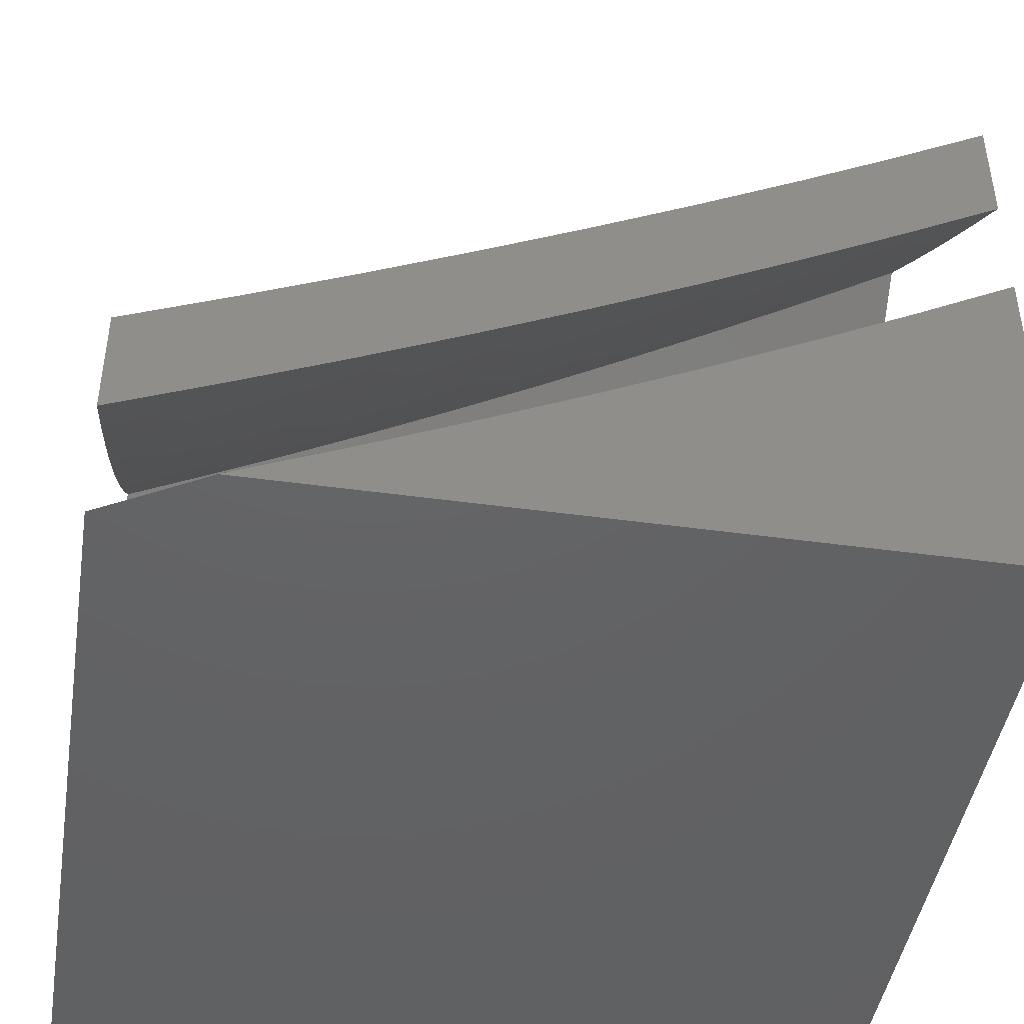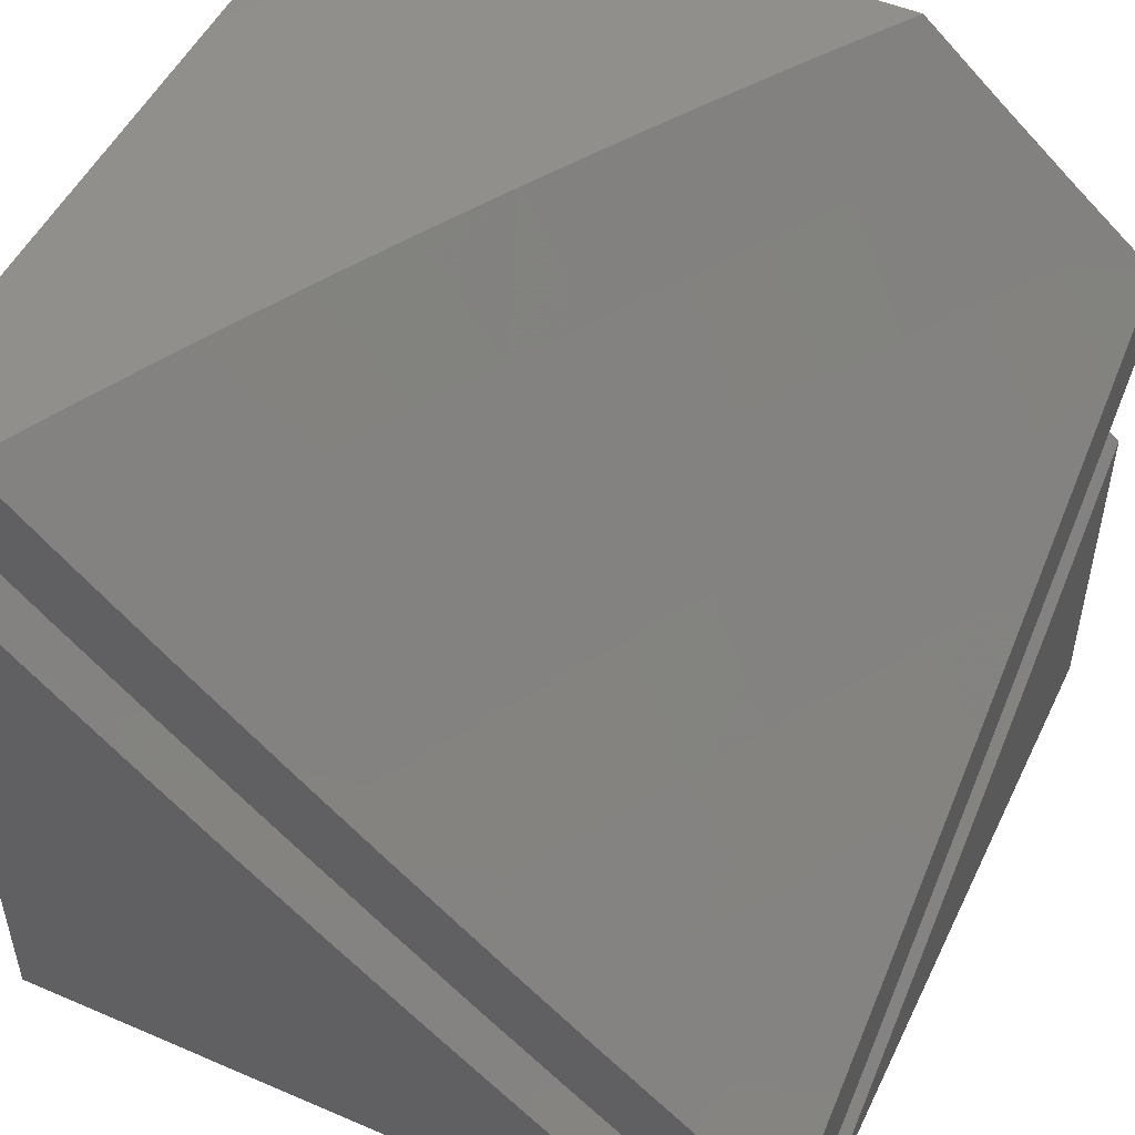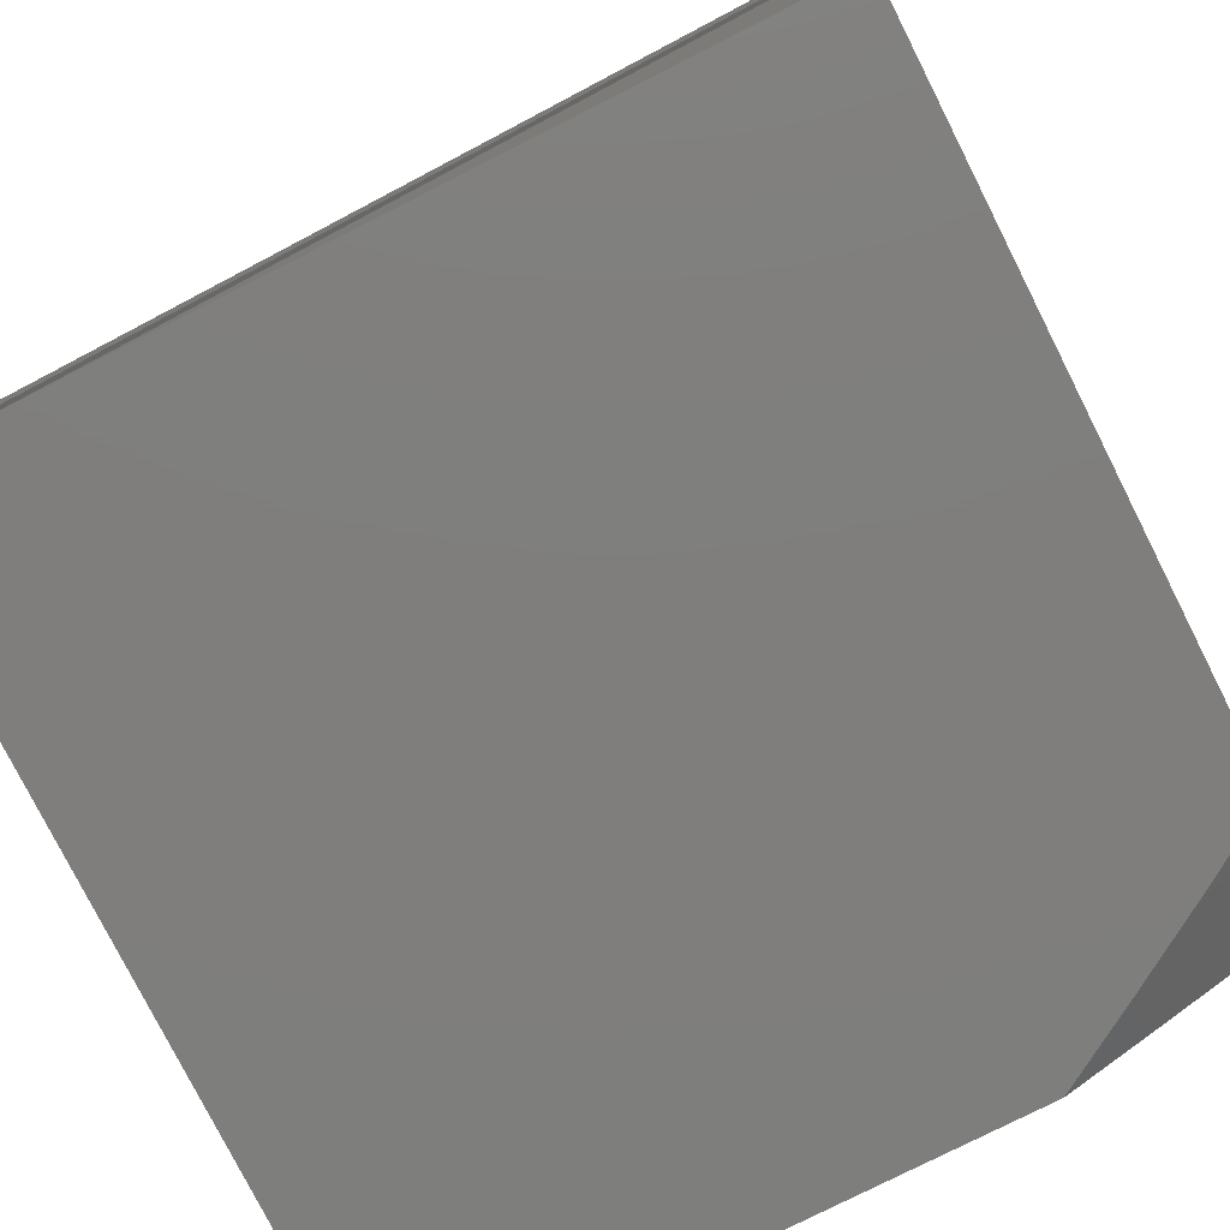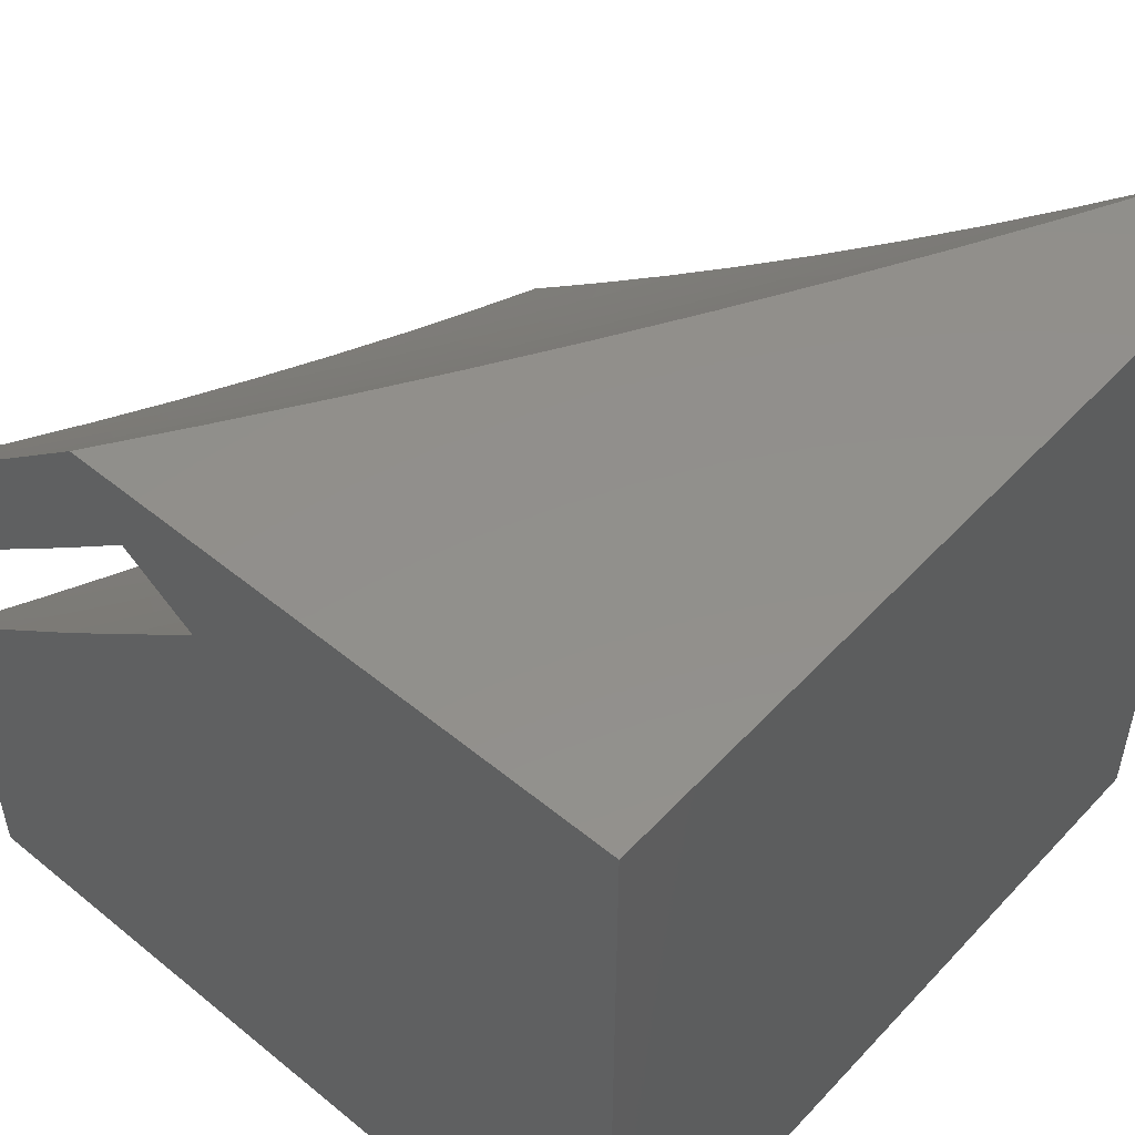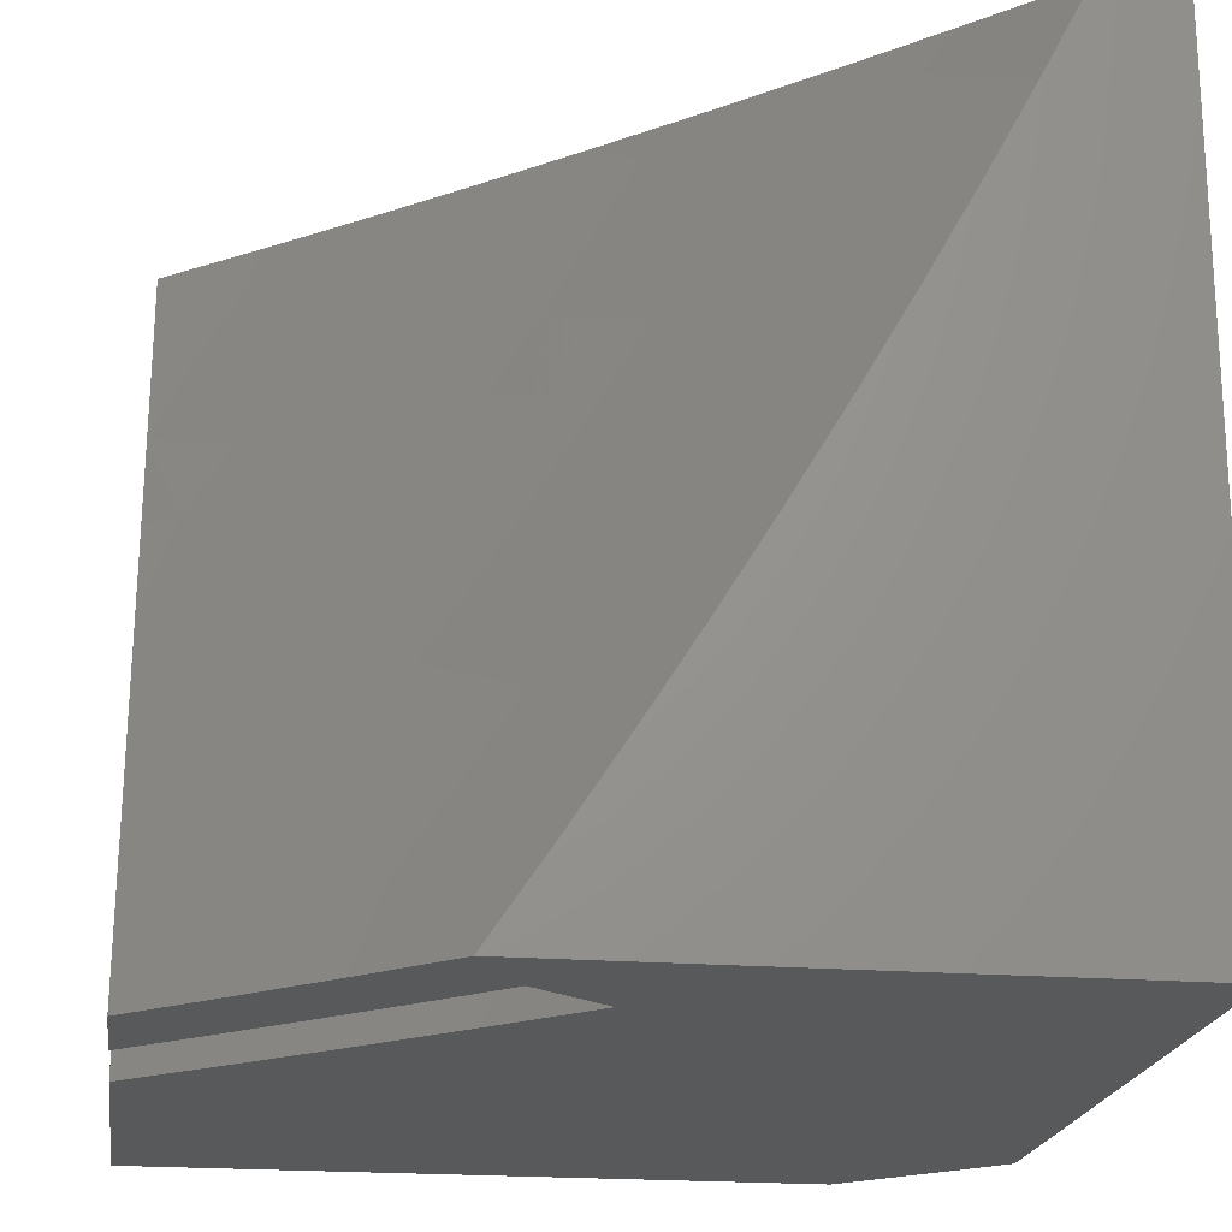
<metadata>
{"format":"stl","ext":"stl","renderer":"f3d","projection":"perspective","resolution":1024,"background":"white","views":[{"elev":-45.0,"azim":-99.1,"up":"+Z"},{"elev":50.5,"azim":-154.8,"up":"+Z"},{"elev":-78.4,"azim":-63.2,"up":"+Z"},{"elev":52.2,"azim":41.4,"up":"+Z"},{"elev":-20.4,"azim":-8.2,"up":"+Y"}]}
</metadata>
<code>
# stl→obj: 260 verts, 516 faces
v 7.206 -5 -8.09
v 7.307 -5 -8
v 7.242 -4.902 -8.117
v 7.379 -4.893 -8
v 7.304 -4.81 -8.117
v 7.45 -4.785 -8
v 7.364 -4.717 -8.117
v 7.519 -4.675 -8
v 7.423 -4.624 -8.117
v 7.481 -4.53 -8.117
v 7.386 -4.473 -8.233
v 7.442 -4.379 -8.233
v 7.346 -4.323 -8.347
v 7.497 -4.285 -8.233
v 7.4 -4.229 -8.347
v 7.55 -4.19 -8.233
v 7.453 -4.136 -8.347
v 7.504 -4.042 -8.347
v 7.46 -4 -8.406
v 7.572 -4 -8.307
v 7.603 -4.094 -8.233
v 7.682 -4 -8.206
v 7.7 -4.147 -8.117
v 7.751 -4.049 -8.117
v 7.84 -4.115 -8
v 7.791 -4 -8.104
v 7.899 -4 -8
v 7.586 -4.565 -8
v 7.537 -4.435 -8.117
v 7.593 -4.34 -8.117
v 7.647 -4.244 -8.117
v 7.652 -4.454 -8
v 7.716 -4.342 -8
v 7.779 -4.229 -8
v 7.354 -4.081 -8.459
v 7.347 -4 -8.504
v 7.254 -4.025 -8.571
v 7.232 -4 -8.6
v 7.203 -4.116 -8.571
v 7.117 -4 -8.695
v 7.102 -4.058 -8.68
v 7 -4 -8.788
v 7 -4.128 -8.729
v 7.05 -4.148 -8.68
v 7 -4.256 -8.669
v 7.096 -4.297 -8.571
v 7.041 -4.386 -8.571
v 7.139 -4.447 -8.459
v 7.082 -4.537 -8.459
v 7.177 -4.598 -8.347
v 7.119 -4.688 -8.347
v 7.212 -4.749 -8.233
v 7.151 -4.84 -8.233
v 7.18 -4.993 -8.117
v 7.103 -5 -8.179
v 7.09 -4.93 -8.233
v 7 -5 -8.267
v 7 -4.878 -8.338
v 7.059 -4.778 -8.347
v 7 -4.756 -8.408
v 7.024 -4.626 -8.459
v 7 -4.508 -8.542
v 7 -4.382 -8.606
v 7 -4.632 -8.476
v 7.271 -4.658 -8.233
v 7.235 -4.507 -8.347
v 7.194 -4.357 -8.459
v 7.15 -4.207 -8.571
v 7.329 -4.566 -8.233
v 7.291 -4.415 -8.347
v 7.249 -4.265 -8.459
v 7.302 -4.173 -8.459
v 7.822 -5 -9
v 7.883 -4.904 -9
v 7.882 -5 -8.948
v 7.947 -4.944 -8.922
v 7.941 -5 -8.897
v 8 -5 -8.844
v 8 -4.904 -8.897
v 7.942 -4.808 -9
v 8 -4.711 -9
v 8 -4.808 -8.949
v 8 -4 -8.139
v 8 -4.064 -8.166
v 7.95 -4 -8.098
v 7.891 -4.115 -8.098
v 7.938 -4.185 -8.166
v 7.831 -4.229 -8.098
v 7.873 -4.304 -8.166
v 7.769 -4.342 -8.098
v 7.807 -4.423 -8.166
v 7.705 -4.454 -8.098
v 7.74 -4.54 -8.166
v 7.64 -4.565 -8.098
v 7.67 -4.657 -8.166
v 7.573 -4.675 -8.098
v 7.599 -4.772 -8.166
v 7.504 -4.785 -8.098
v 7.526 -4.887 -8.166
v 7.434 -4.893 -8.098
v 7.451 -5 -8.166
v 7.362 -5 -8.098
v 7.124 -4 -8.825
v 7.101 -4.043 -8.824
v 7 -4 -8.923
v 7.049 -4.133 -8.824
v 7 -4.128 -8.865
v 7 -4.255 -8.805
v 7.142 -4.188 -8.724
v 7.087 -4.279 -8.724
v 7.234 -4.242 -8.623
v 7.179 -4.334 -8.623
v 7.325 -4.295 -8.521
v 7.269 -4.389 -8.521
v 7.414 -4.348 -8.417
v 7.358 -4.443 -8.417
v 7.503 -4.4 -8.312
v 7.446 -4.496 -8.312
v 7.591 -4.451 -8.205
v 7.533 -4.548 -8.205
v 7.195 -4.096 -8.724
v 7.246 -4 -8.726
v 7.247 -4.003 -8.724
v 7.367 -4 -8.626
v 7.34 -4.055 -8.623
v 7.432 -4.106 -8.521
v 7.288 -4.149 -8.623
v 7.379 -4.201 -8.521
v 7.486 -4 -8.523
v 7.484 -4.01 -8.521
v 7.576 -4.059 -8.417
v 7.604 -4 -8.419
v 7.667 -4.108 -8.312
v 7.721 -4 -8.314
v 7.719 -4.009 -8.312
v 7.809 -4.056 -8.205
v 7.756 -4.155 -8.205
v 7.613 -4.206 -8.312
v 7.702 -4.255 -8.205
v 7.559 -4.303 -8.312
v 7.647 -4.353 -8.205
v 7.836 -4 -8.207
v 7.474 -4.645 -8.205
v 7.414 -4.74 -8.205
v 7.352 -4.835 -8.205
v 7.289 -4.929 -8.205
v 7.205 -4.872 -8.312
v 7.183 -5 -8.256
v 7.142 -4.964 -8.312
v 7.092 -5 -8.333
v 7.058 -4.906 -8.417
v 7 -5 -8.409
v 7 -4.878 -8.48
v 7.273 -5 -8.177
v 7 -4.756 -8.548
v 7.034 -4.756 -8.521
v 7.12 -4.815 -8.417
v 7 -4.632 -8.615
v 7.094 -4.666 -8.521
v 7.181 -4.723 -8.417
v 7.241 -4.63 -8.417
v 7.328 -4.685 -8.312
v 7.388 -4.591 -8.312
v 7.006 -4.608 -8.623
v 7 -4.507 -8.68
v 7.065 -4.517 -8.623
v 7 -4.382 -8.744
v 7.122 -4.426 -8.623
v 7.032 -4.37 -8.724
v 7.47 -4.252 -8.417
v 7.523 -4.156 -8.417
v 7.3 -4.537 -8.417
v 7.212 -4.482 -8.521
v 7.154 -4.574 -8.521
v 7.267 -4.779 -8.312
v 7.115 -5 -8.457
v 7.116 -4.944 -8.488
v 7 -5 -8.551
v 7.03 -4.884 -8.593
v 7 -4.878 -8.62
v 7.093 -4.792 -8.593
v 7 -4.755 -8.688
v 7.004 -4.732 -8.697
v 7 -4.631 -8.754
v 7.066 -4.64 -8.697
v 7.035 -4.49 -8.799
v 7.126 -4.548 -8.697
v 7.093 -4.397 -8.799
v 7.184 -4.454 -8.697
v 7.149 -4.305 -8.799
v 7.242 -4.36 -8.697
v 7.205 -4.211 -8.799
v 7.298 -4.265 -8.697
v 7.259 -4.116 -8.799
v 7.353 -4.17 -8.697
v 7.312 -4.021 -8.799
v 7.407 -4.073 -8.697
v 7.431 -4 -8.71
v 7.5 -4.125 -8.593
v 7.554 -4.027 -8.593
v 7.593 -4.175 -8.488
v 7.646 -4.076 -8.488
v 7.684 -4.226 -8.382
v 7.738 -4.125 -8.382
v 7.774 -4.275 -8.274
v 7.829 -4.173 -8.274
v 7.228 -5 -8.361
v 7.266 -4.909 -8.382
v 7.18 -4.851 -8.488
v 7.243 -4.757 -8.488
v 7.155 -4.699 -8.593
v 7.215 -4.605 -8.593
v 7.34 -5 -8.264
v 7.351 -4.966 -8.274
v 7.33 -4.814 -8.382
v 7.416 -4.87 -8.274
v 7.392 -4.718 -8.382
v 7.478 -4.773 -8.274
v 7.453 -4.621 -8.382
v 7.54 -4.675 -8.274
v 7.512 -4.523 -8.382
v 7.6 -4.576 -8.274
v 7.571 -4.425 -8.382
v 7.66 -4.477 -8.274
v 7.628 -4.326 -8.382
v 7.717 -4.376 -8.274
v 7.883 -4.071 -8.274
v 8 -4.043 -8.176
v 8 -4.021 -8.187
v 7.889 -4 -8.303
v 7.791 -4.024 -8.382
v 7.776 -4 -8.407
v 8 -4 -8.197
v 7.663 -4 -8.51
v 7.547 -4 -8.611
v 7.313 -4 -8.809
v 7.194 -4 -8.905
v 7.164 -4.063 -8.9
v 7.111 -4.156 -8.9
v 7.056 -4.248 -8.9
v 7 -4.381 -8.881
v 7 -4.506 -8.818
v 7.073 -4 -9
v 7.049 -4.042 -9
v 7.025 -4.085 -9
v 7 -4.127 -9
v 7 -4.254 -8.941
v 7.304 -4.662 -8.488
v 7.364 -4.566 -8.488
v 7.423 -4.469 -8.488
v 7.481 -4.372 -8.488
v 7.537 -4.274 -8.488
v 7.275 -4.51 -8.593
v 7.333 -4.415 -8.593
v 7.39 -4.319 -8.593
v 7.446 -4.222 -8.593
v 8 -4 -8
v 8 -5 -8
v 8 -4 -9
v 7 -5 -9
f 1 2 3
f 3 2 4
f 3 4 5
f 5 4 6
f 5 6 7
f 7 6 8
f 7 8 9
f 9 8 10
f 9 10 11
f 11 10 12
f 11 12 13
f 13 12 14
f 13 14 15
f 15 14 16
f 15 16 17
f 17 16 18
f 17 18 19
f 19 18 20
f 20 18 21
f 20 21 22
f 22 21 23
f 22 23 24
f 24 23 25
f 24 25 26
f 26 25 27
f 8 28 10
f 10 28 29
f 10 29 12
f 12 29 30
f 12 30 14
f 14 30 31
f 14 31 16
f 16 31 21
f 16 21 18
f 28 32 29
f 29 32 30
f 32 33 30
f 30 33 31
f 33 34 31
f 31 34 23
f 31 23 21
f 34 25 23
f 26 22 24
f 17 19 35
f 35 19 36
f 35 36 37
f 37 36 38
f 37 38 39
f 39 38 40
f 39 40 41
f 41 40 42
f 41 42 43
f 41 43 44
f 44 43 45
f 44 45 46
f 46 45 47
f 46 47 48
f 48 47 49
f 48 49 50
f 50 49 51
f 50 51 52
f 52 51 53
f 52 53 3
f 3 53 54
f 3 54 1
f 1 54 55
f 55 54 56
f 55 56 57
f 57 56 58
f 58 56 59
f 58 59 60
f 60 59 51
f 60 51 61
f 61 51 49
f 61 49 62
f 62 49 47
f 62 47 63
f 63 47 45
f 62 64 61
f 61 64 60
f 39 41 44
f 56 54 53
f 51 59 53
f 53 59 56
f 3 5 52
f 52 5 65
f 52 65 50
f 50 65 66
f 50 66 48
f 48 66 67
f 48 67 46
f 46 67 68
f 46 68 44
f 44 68 39
f 5 7 65
f 65 7 69
f 65 69 66
f 66 69 70
f 66 70 67
f 67 70 71
f 67 71 68
f 68 71 72
f 68 72 39
f 39 72 35
f 39 35 37
f 9 11 69
f 69 11 70
f 71 70 13
f 13 70 11
f 7 9 69
f 72 71 15
f 15 71 13
f 35 72 17
f 17 72 15
f 73 74 75
f 75 74 76
f 75 76 77
f 77 76 78
f 78 76 79
f 79 76 74
f 79 74 80
f 81 82 80
f 80 82 79
f 83 84 85
f 85 84 86
f 86 84 87
f 86 87 88
f 88 87 89
f 88 89 90
f 90 89 91
f 90 91 92
f 92 91 93
f 92 93 94
f 94 93 95
f 94 95 96
f 96 95 97
f 96 97 98
f 98 97 99
f 98 99 100
f 100 99 101
f 100 101 102
f 103 104 105
f 105 104 106
f 105 106 107
f 107 106 108
f 108 106 109
f 108 109 110
f 110 109 111
f 110 111 112
f 112 111 113
f 112 113 114
f 114 113 115
f 114 115 116
f 116 115 117
f 116 117 118
f 118 117 119
f 118 119 120
f 120 119 94
f 120 94 96
f 104 103 121
f 121 103 122
f 121 122 123
f 123 122 124
f 123 124 125
f 125 124 126
f 125 126 127
f 127 126 128
f 127 128 111
f 111 128 113
f 124 129 126
f 126 129 130
f 126 130 131
f 131 130 129
f 131 129 132
f 131 132 133
f 133 132 134
f 133 134 135
f 135 134 136
f 135 136 133
f 133 136 137
f 133 137 138
f 138 137 139
f 138 139 140
f 140 139 141
f 140 141 117
f 117 141 119
f 134 142 136
f 136 142 86
f 136 86 137
f 137 86 88
f 137 88 139
f 139 88 90
f 139 90 141
f 141 90 92
f 141 92 119
f 119 92 94
f 142 85 86
f 120 96 143
f 143 96 98
f 143 98 144
f 144 98 100
f 144 100 145
f 145 100 146
f 145 146 147
f 147 146 148
f 147 148 149
f 149 148 150
f 149 150 151
f 151 150 152
f 151 152 153
f 100 102 146
f 146 102 154
f 146 154 148
f 155 156 153
f 153 156 157
f 153 157 151
f 151 157 147
f 151 147 149
f 155 158 156
f 156 158 159
f 156 159 160
f 160 159 161
f 160 161 162
f 162 161 163
f 162 163 143
f 143 163 120
f 159 158 164
f 164 158 165
f 164 165 166
f 166 165 167
f 166 167 168
f 168 167 169
f 168 169 112
f 112 169 110
f 167 108 169
f 169 108 110
f 117 115 140
f 140 115 170
f 140 170 138
f 138 170 171
f 138 171 133
f 133 171 131
f 115 113 170
f 170 113 128
f 170 128 171
f 171 128 126
f 171 126 131
f 111 109 127
f 127 109 121
f 127 121 125
f 125 121 123
f 104 121 106
f 106 121 109
f 120 163 118
f 118 163 172
f 118 172 116
f 116 172 173
f 116 173 114
f 114 173 168
f 114 168 112
f 163 161 172
f 172 161 174
f 172 174 173
f 173 174 166
f 173 166 168
f 143 144 162
f 162 144 175
f 162 175 160
f 160 175 157
f 160 157 156
f 164 166 174
f 164 174 159
f 159 174 161
f 145 147 175
f 175 147 157
f 144 145 175
f 176 177 178
f 178 177 179
f 178 179 180
f 180 179 181
f 180 181 182
f 182 181 183
f 182 183 184
f 184 183 185
f 184 185 186
f 186 185 187
f 186 187 188
f 188 187 189
f 188 189 190
f 190 189 191
f 190 191 192
f 192 191 193
f 192 193 194
f 194 193 195
f 194 195 196
f 196 195 197
f 196 197 198
f 198 197 199
f 198 199 200
f 200 199 201
f 200 201 202
f 202 201 203
f 202 203 204
f 204 203 205
f 204 205 206
f 206 205 89
f 206 89 87
f 176 207 177
f 177 207 208
f 177 208 209
f 209 208 210
f 209 210 211
f 211 210 212
f 211 212 187
f 187 212 189
f 207 213 208
f 208 213 214
f 208 214 215
f 215 214 216
f 215 216 217
f 217 216 218
f 217 218 219
f 219 218 220
f 219 220 221
f 221 220 222
f 221 222 223
f 223 222 224
f 223 224 225
f 225 224 226
f 225 226 203
f 203 226 205
f 213 101 214
f 214 101 216
f 101 99 216
f 216 99 218
f 99 97 218
f 218 97 220
f 97 95 220
f 220 95 222
f 95 93 222
f 222 93 224
f 93 91 224
f 224 91 226
f 226 91 205
f 205 91 89
f 206 87 227
f 227 87 84
f 227 84 228
f 228 229 227
f 227 229 230
f 227 230 231
f 231 230 232
f 231 232 204
f 204 232 202
f 229 233 230
f 232 234 202
f 202 234 200
f 234 235 200
f 200 235 198
f 198 236 196
f 196 236 237
f 196 237 194
f 194 237 238
f 194 238 192
f 192 238 239
f 192 239 190
f 190 239 240
f 190 240 188
f 188 240 241
f 188 241 186
f 186 241 242
f 186 242 184
f 237 243 238
f 238 243 244
f 238 244 239
f 239 244 245
f 239 245 246
f 239 246 240
f 240 246 247
f 240 247 241
f 181 179 177
f 181 177 209
f 210 208 215
f 185 183 181
f 185 181 211
f 211 181 209
f 210 215 248
f 248 215 217
f 248 217 249
f 249 217 219
f 249 219 250
f 250 219 221
f 250 221 251
f 251 221 223
f 251 223 252
f 252 223 225
f 252 225 201
f 201 225 203
f 187 185 211
f 210 248 212
f 212 248 253
f 212 253 189
f 189 253 191
f 253 248 249
f 253 249 254
f 254 249 250
f 254 250 255
f 255 250 251
f 255 251 256
f 256 251 252
f 256 252 199
f 199 252 201
f 193 191 254
f 254 191 253
f 193 254 255
f 195 193 255
f 195 255 256
f 195 256 197
f 197 256 199
f 231 204 206
f 227 231 206
f 27 25 257
f 257 25 34
f 257 34 258
f 258 34 33
f 258 33 32
f 32 28 258
f 258 28 8
f 258 8 6
f 6 4 258
f 258 4 2
f 78 79 258
f 258 79 84
f 258 84 257
f 257 84 83
f 79 82 84
f 84 82 81
f 84 81 259
f 233 229 259
f 259 229 228
f 259 228 84
f 178 180 260
f 260 180 182
f 260 182 184
f 184 242 260
f 260 242 241
f 260 241 247
f 247 246 260
f 243 237 259
f 259 237 236
f 259 236 198
f 198 235 259
f 259 235 234
f 259 234 232
f 232 230 259
f 259 230 233
f 105 42 103
f 103 42 40
f 103 40 122
f 122 40 38
f 122 38 124
f 124 38 36
f 124 36 129
f 129 36 19
f 129 19 132
f 132 19 20
f 132 20 134
f 134 20 22
f 134 22 142
f 142 22 26
f 142 26 85
f 85 26 27
f 85 27 257
f 257 83 85
f 80 246 81
f 81 246 245
f 81 245 259
f 259 245 244
f 259 244 243
f 80 74 246
f 246 74 260
f 260 74 73
f 258 2 102
f 102 2 1
f 102 1 154
f 154 1 148
f 148 1 55
f 148 55 150
f 150 55 57
f 150 57 152
f 102 101 258
f 258 101 78
f 78 101 213
f 78 213 77
f 77 213 75
f 75 213 207
f 75 207 73
f 73 207 176
f 73 176 260
f 260 176 178
f 57 58 152
f 152 58 153
f 153 58 60
f 153 60 155
f 155 60 64
f 155 64 158
f 158 64 62
f 158 62 165
f 165 62 63
f 165 63 167
f 167 63 45
f 167 45 108
f 108 45 43
f 108 43 107
f 107 43 42
f 107 42 105

</code>
